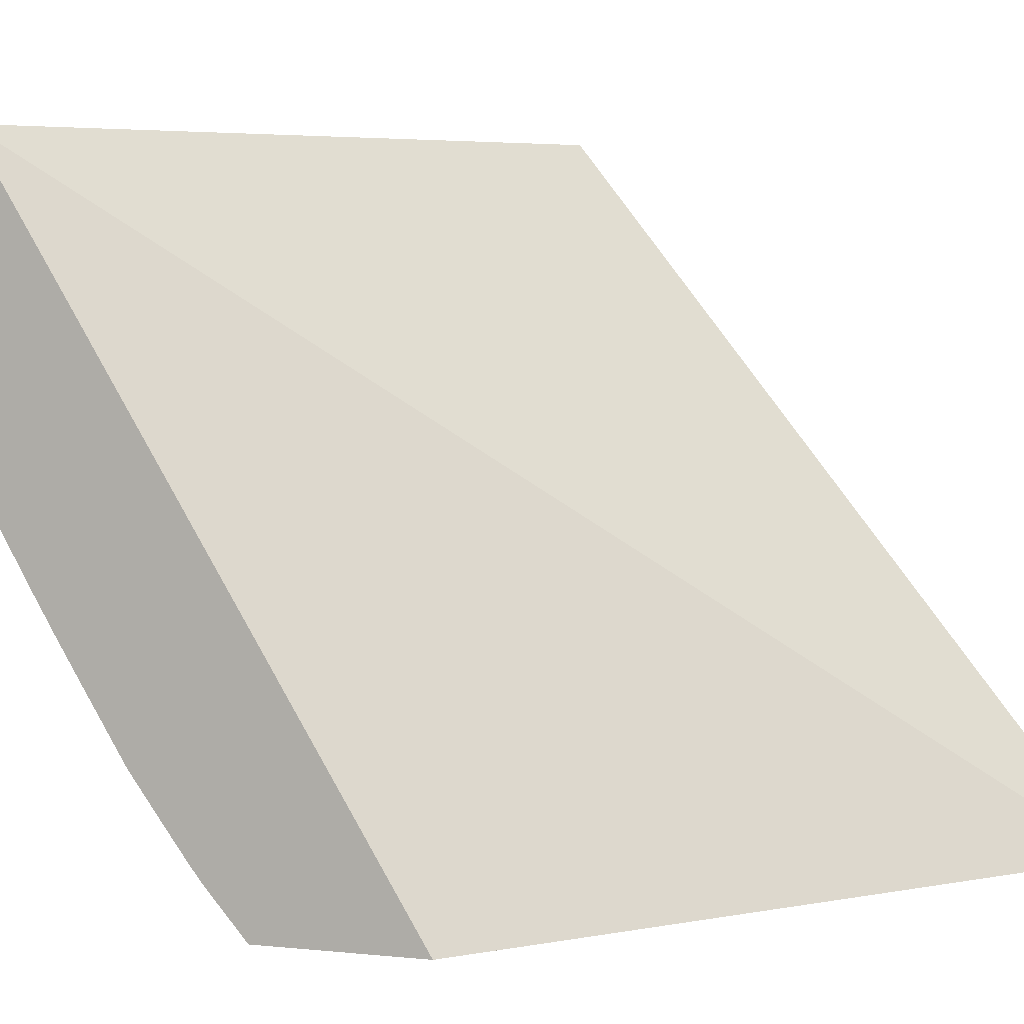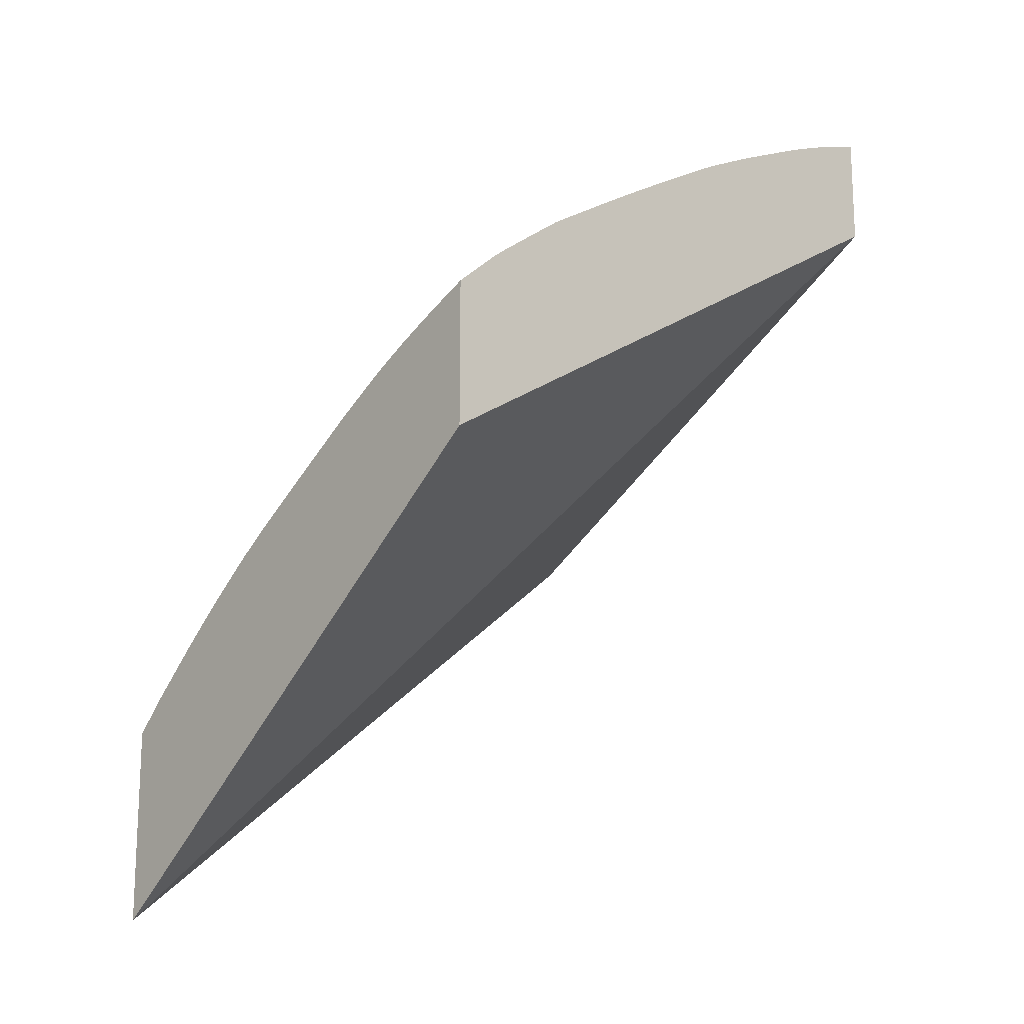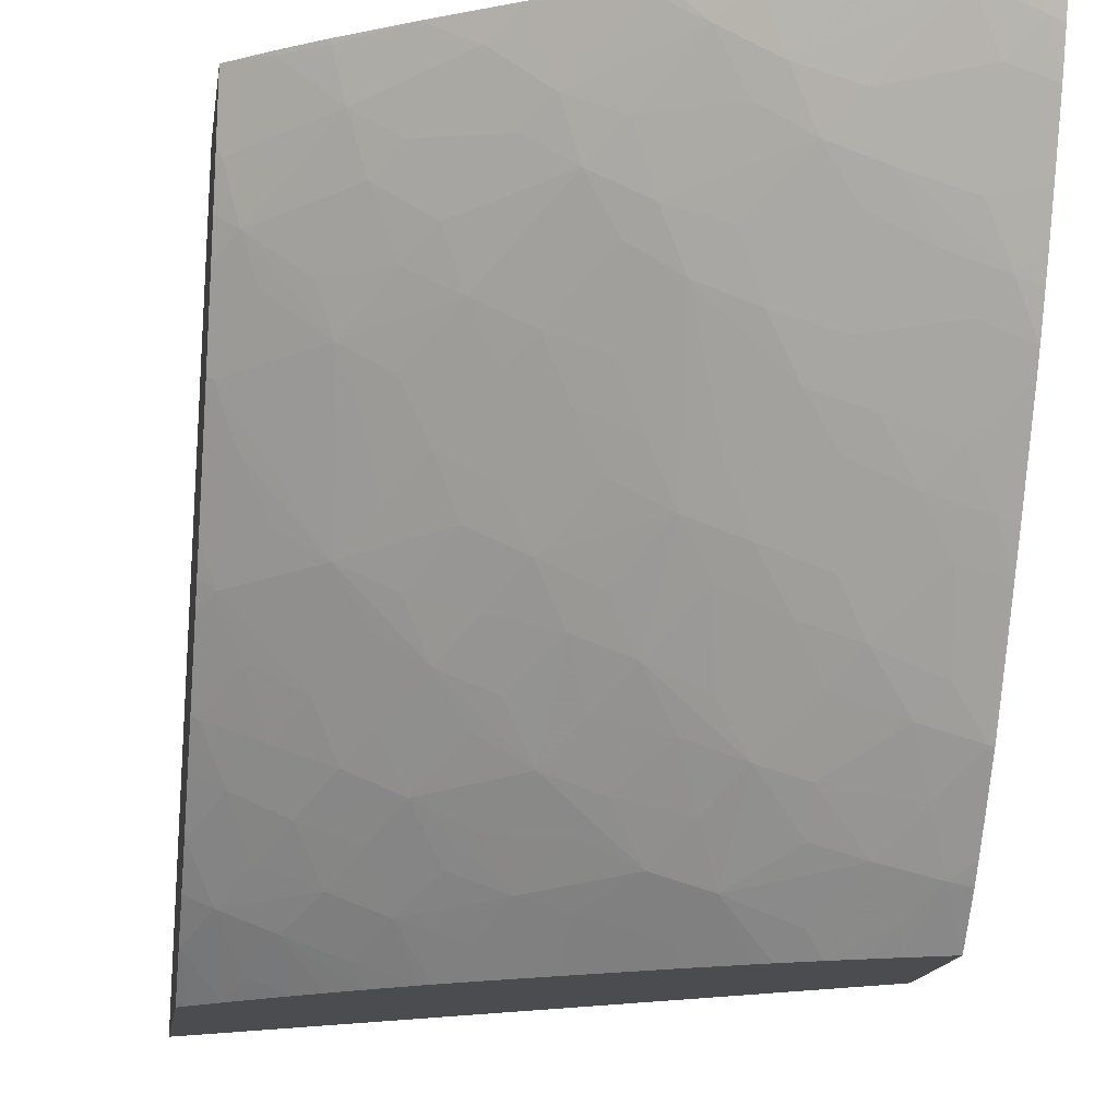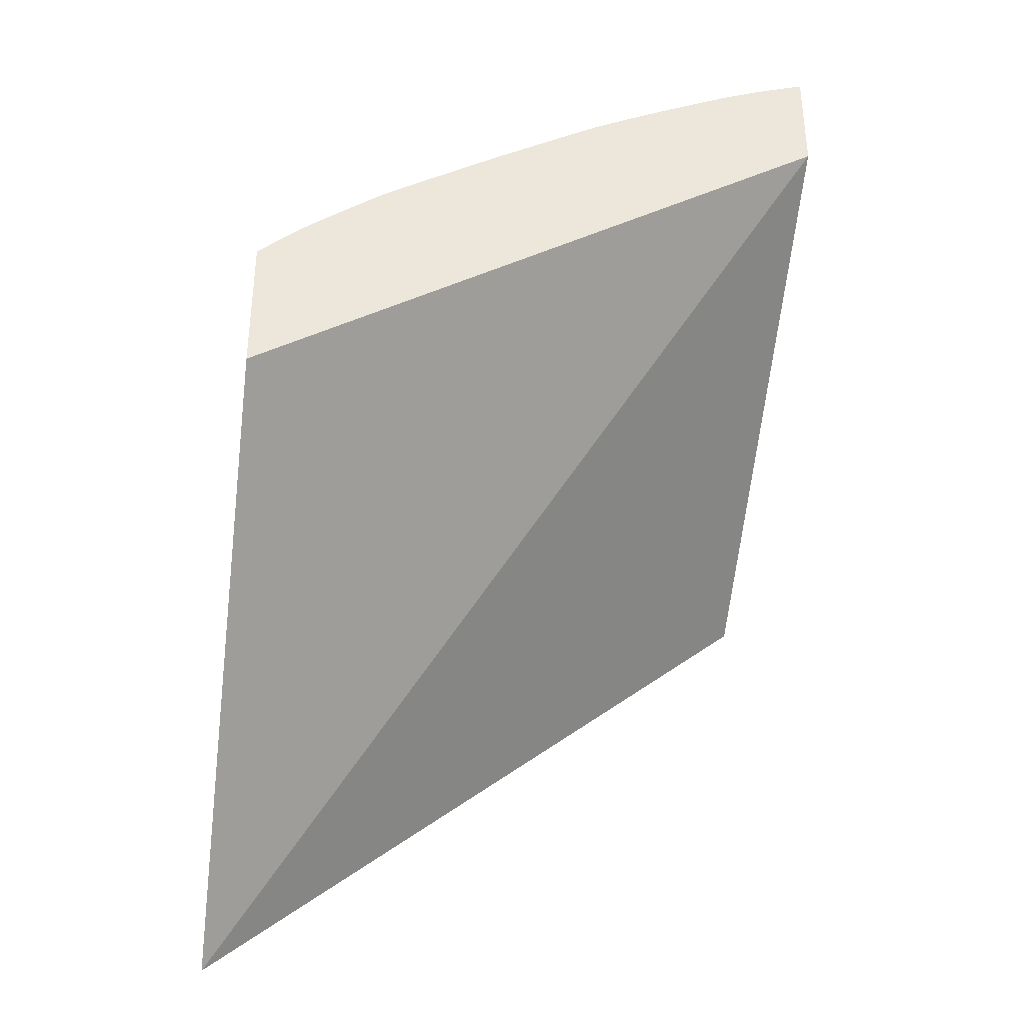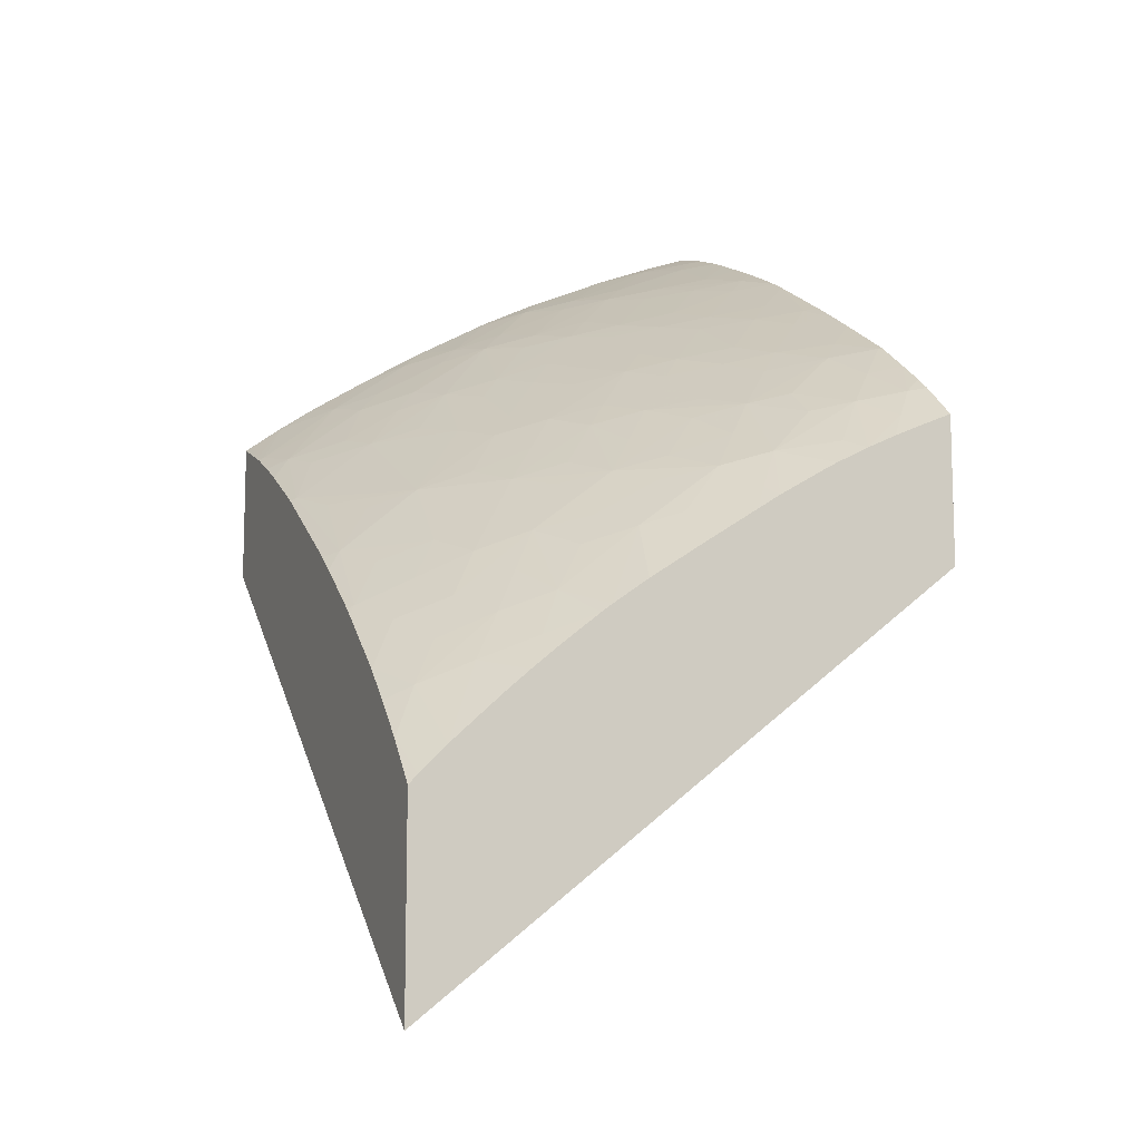
<metadata>
{"format":"obj","ext":"obj","renderer":"f3d","projection":"perspective","resolution":1024,"background":"white","views":[{"elev":4.9,"azim":-70.8,"up":"+Z"},{"elev":-16.2,"azim":-131.9,"up":"+Y"},{"elev":-15.1,"azim":171.8,"up":"+Z"},{"elev":-36.1,"azim":-97.7,"up":"+Y"},{"elev":-10.8,"azim":158.5,"up":"+Y"}]}
</metadata>
<code>
v 0.02442 0.06704 0.01257
v 0.02579 0.06657 0.01257
v 0.02442 0.06702 0.01249
v 0.02442 0.0628 0.01257
v 0.02832 0.06557 0.01257
v 0.0266 0.06599 0.01172
v 0.02481 0.06632 0.01075
v 0.02575 0.06657 0.01254
v 0.02442 0.06658 0.01113
v 0.02442 0.04917 -0.009818
v 0.04394 0.03361 -0.009818
v 0.04394 0.05138 0.01257
v 0.03116 0.06431 0.01257
v 0.03134 0.06417 0.01234
v 0.02835 0.06555 0.01254
v 0.03054 0.06382 0.01031
v 0.02869 0.0643 0.009542
v 0.02575 0.0656 0.009805
v 0.02442 0.06638 0.01054
v 0.02442 0.06586 0.009211
v 0.02442 0.05455 -0.009818
v 0.04394 0.04098 -0.009818
v 0.04394 0.05658 0.01257
v 0.03132 0.06424 0.01257
v 0.03177 0.06404 0.01257
v 0.03233 0.06339 0.01138
v 0.03134 0.06311 0.009542
v 0.02972 0.06344 0.008512
v 0.02793 0.06383 0.007701
v 0.02594 0.06427 0.006901
v 0.02442 0.0655 0.008385
v 0.02442 0.05588 -0.008293
v 0.02512 0.05573 -0.008122
v 0.02588 0.05392 -0.009818
v 0.04362 0.04132 -0.009818
v 0.04394 0.04117 -0.009654
v 0.04394 0.05585 0.01076
v 0.0437 0.05676 0.01257
v 0.03359 0.06314 0.01257
v 0.03384 0.06293 0.01234
v 0.03575 0.06112 0.01034
v 0.03408 0.06173 0.009559
v 0.03331 0.06123 0.007554
v 0.03142 0.06181 0.006814
v 0.03068 0.06122 0.004929
v 0.02869 0.06311 0.006901
v 0.02513 0.06378 0.005135
v 0.02692 0.06339 0.005906
v 0.02442 0.06491 0.007052
v 0.02442 0.05635 -0.007691
v 0.02442 0.05713 -0.006624
v 0.02574 0.05675 -0.006361
v 0.02692 0.05532 -0.007603
v 0.02593 0.05456 -0.009049
v 0.02662 0.05358 -0.009818
v 0.04265 0.04231 -0.009818
v 0.04391 0.04263 -0.008363
v 0.04394 0.04261 -0.008348
v 0.04394 0.05572 0.01045
v 0.04377 0.05579 0.01029
v 0.04254 0.05758 0.01243
v 0.04257 0.0576 0.01257
v 0.03392 0.06296 0.01257
v 0.03661 0.06143 0.01254
v 0.03755 0.06059 0.01172
v 0.03661 0.06026 0.009559
v 0.03511 0.06074 0.00854
v 0.03408 0.06043 0.006814
v 0.03247 0.06077 0.00576
v 0.0297 0.06073 0.003134
v 0.02868 0.06173 0.004162
v 0.02442 0.06388 0.004841
v 0.02442 0.06435 0.005823
v 0.02594 0.063 0.004287
v 0.02442 0.06325 0.003564
v 0.02442 0.05818 -0.005158
v 0.02456 0.05816 -0.005118
v 0.0285 0.05591 -0.005727
v 0.02635 0.05777 -0.004511
v 0.0285 0.05493 -0.007073
v 0.03043 0.05308 -0.008149
v 0.02825 0.05343 -0.009065
v 0.02768 0.05307 -0.009818
v 0.04079 0.04402 -0.009818
v 0.0421 0.04346 -0.009227
v 0.04303 0.04442 -0.007483
v 0.04394 0.04394 -0.007011
v 0.04394 0.05558 0.01014
v 0.04199 0.0568 0.009675
v 0.04075 0.05822 0.01085
v 0.04323 0.05538 0.008497
v 0.04119 0.05852 0.01243
v 0.04132 0.05848 0.01257
v 0.0366 0.06144 0.01257
v 0.03665 0.06141 0.01257
v 0.03908 0.05992 0.01254
v 0.03925 0.05875 0.00987
v 0.03835 0.05839 0.007844
v 0.03583 0.05848 0.005063
v 0.03762 0.05794 0.006051
v 0.034 0.05908 0.004243
v 0.03318 0.05849 0.002359
v 0.03227 0.05798 0.0005662
v 0.0313 0.05903 0.001543
v 0.03142 0.06043 0.004162
v 0.03048 0.05845 -0.0002139
v 0.02868 0.06033 0.001568
v 0.0279 0.06115 0.002398
v 0.02442 0.0629 0.002902
v 0.02585 0.06158 0.001568
v 0.02442 0.05829 -0.004984
v 0.02442 0.05974 -0.002581
v 0.02559 0.05863 -0.003652
v 0.03002 0.05552 -0.005199
v 0.02849 0.05729 -0.003652
v 0.02759 0.05833 -0.002719
v 0.03223 0.05254 -0.007504
v 0.03137 0.05151 -0.009211
v 0.03106 0.05114 -0.009818
v 0.02939 0.05214 -0.009818
v 0.02888 0.05244 -0.009818
v 0.03112 0.05404 -0.006352
v 0.03993 0.04478 -0.009818
v 0.04123 0.04521 -0.008298
v 0.04017 0.04701 -0.00734
v 0.04206 0.04611 -0.006514
v 0.04388 0.04521 -0.005688
v 0.04394 0.04518 -0.005659
v 0.04394 0.05505 0.009014
v 0.04014 0.05781 0.00906
v 0.04269 0.05498 0.00705
v 0.04076 0.05554 0.00551
v 0.04134 0.05596 0.00705
v 0.04394 0.05443 0.007841
v 0.04394 0.053 0.00528
v 0.04373 0.05308 0.005135
v 0.04123 0.05854 0.01257
v 0.03905 0.05994 0.01257
v 0.03908 0.05993 0.01257
v 0.03925 0.05736 0.006989
v 0.03666 0.0575 0.004243
v 0.03497 0.05797 0.003268
v 0.03917 0.05605 0.004513
v 0.03821 0.05562 0.002676
v 0.03653 0.05614 0.001734
v 0.034 0.05755 0.001543
v 0.0356 0.05567 -6.273e-05
v 0.03382 0.05614 -0.0009831
v 0.03288 0.05562 -0.002662
v 0.0313 0.05748 -0.001075
v 0.02849 0.05889 -0.001075
v 0.02939 0.05789 -0.002009
v 0.02678 0.06066 0.0006056
v 0.02499 0.06102 -5.177e-05
v 0.02442 0.06109 -0.0002994
v 0.02442 0.06037 -0.001533
v 0.02585 0.06012 -0.0009765
v 0.03181 0.05501 -0.004456
v 0.03102 0.05601 -0.003619
v 0.03388 0.05064 -0.008374
v 0.03332 0.05321 -0.00571
v 0.03511 0.05267 -0.004963
v 0.03408 0.0521 -0.006525
v 0.03536 0.05015 -0.007848
v 0.03388 0.04929 -0.009818
v 0.0319 0.05059 -0.009818
v 0.03891 0.04564 -0.009818
v 0.03928 0.04604 -0.009115
v 0.03837 0.04771 -0.00814
v 0.03919 0.04864 -0.006332
v 0.04109 0.04778 -0.005548
v 0.04288 0.047 -0.004625
v 0.04394 0.04645 -0.004123
v 0.04189 0.05404 0.004425
v 0.04052 0.05268 0.0004237
v 0.04 0.055 0.003717
v 0.04394 0.05278 0.004944
v 0.04343 0.05017 0.000163
v 0.04303 0.05253 0.00334
v 0.03936 0.05415 0.001548
v 0.0374 0.05509 0.0008839
v 0.03674 0.0542 -0.001193
v 0.03467 0.05509 -0.001857
v 0.03399 0.05415 -0.003812
v 0.03405 0.04918 -0.009818
v 0.03787 0.05271 -0.002324
v 0.03681 0.05227 -0.003924
v 0.03821 0.05026 -0.005324
v 0.03638 0.05073 -0.006293
v 0.03608 0.0533 -0.00317
v 0.03715 0.04951 -0.007117
v 0.0363 0.04851 -0.008892
v 0.03584 0.04798 -0.009818
v 0.03754 0.04674 -0.009818
v 0.03714 0.04705 -0.009818
v 0.04 0.04957 -0.004428
v 0.04394 0.04733 -0.003049
v 0.04186 0.04864 -0.00363
v 0.04371 0.04771 -0.00283
v 0.04182 0.05073 -0.0008472
v 0.04084 0.05023 -0.002633
v 0.03948 0.05226 -0.001266
v 0.03873 0.0533 -0.0005317
v 0.04206 0.05211 0.001458
v 0.04394 0.05061 0.001548
v 0.04394 0.04998 0.0005706
v 0.04394 0.04936 -0.0003125
v 0.04263 0.04951 -0.00163
v 0.03917 0.05081 -0.003602
v 0.04394 0.04761 -0.002694
f 1 2 3
f 1 3 9
f 1 9 19
f 1 19 20
f 1 20 31
f 1 31 49
f 1 49 73
f 1 73 72
f 1 72 75
f 1 75 109
f 1 109 155
f 1 155 156
f 1 156 112
f 1 112 111
f 1 111 76
f 1 76 51
f 1 51 50
f 1 50 32
f 1 32 21
f 1 21 10
f 1 10 4
f 1 4 12
f 1 12 23
f 1 23 38
f 1 38 62
f 1 62 93
f 1 93 137
f 1 137 139
f 1 139 138
f 1 138 95
f 1 95 94
f 1 94 63
f 1 63 39
f 1 39 25
f 1 25 24
f 1 24 13
f 1 13 5
f 1 5 2
f 2 5 6
f 2 6 7
f 2 7 8
f 2 8 3
f 3 8 7
f 3 7 9
f 4 10 11
f 4 11 12
f 5 13 14
f 5 14 15
f 5 15 6
f 6 15 16
f 6 16 17
f 6 17 18
f 6 18 7
f 7 19 9
f 7 18 20
f 7 20 19
f 10 21 34
f 10 34 55
f 10 55 83
f 10 83 121
f 10 121 120
f 10 120 119
f 10 119 166
f 10 166 165
f 10 165 185
f 10 185 193
f 10 193 195
f 10 195 194
f 10 194 167
f 10 167 123
f 10 123 84
f 10 84 56
f 10 56 35
f 10 35 22
f 10 22 11
f 11 22 36
f 11 36 58
f 11 58 87
f 11 87 128
f 11 128 173
f 11 173 197
f 11 197 210
f 11 210 207
f 11 207 206
f 11 206 205
f 11 205 177
f 11 177 135
f 11 135 134
f 11 134 129
f 11 129 88
f 11 88 59
f 11 59 37
f 11 37 23
f 11 23 12
f 13 24 14
f 14 24 25
f 14 25 26
f 14 26 16
f 14 16 15
f 16 26 27
f 16 27 28
f 16 28 17
f 17 28 29
f 17 29 18
f 18 29 30
f 18 30 20
f 20 30 31
f 21 32 33
f 21 33 34
f 22 35 36
f 23 37 38
f 25 39 26
f 26 39 40
f 26 40 41
f 26 41 42
f 26 42 27
f 27 42 43
f 27 43 28
f 28 43 44
f 28 44 45
f 28 45 46
f 28 46 29
f 29 47 30
f 29 46 48
f 29 48 47
f 30 47 49
f 30 49 31
f 32 50 33
f 33 50 51
f 33 51 52
f 33 52 53
f 33 53 54
f 33 54 34
f 34 54 55
f 35 56 57
f 35 57 36
f 36 57 58
f 37 59 60
f 37 60 61
f 37 61 38
f 38 61 62
f 39 63 40
f 40 63 64
f 40 64 41
f 41 65 66
f 41 66 67
f 41 67 42
f 41 64 65
f 42 67 43
f 43 67 68
f 43 68 69
f 43 69 44
f 44 69 45
f 45 69 70
f 45 70 71
f 45 71 46
f 46 71 48
f 47 72 73
f 47 73 49
f 47 48 74
f 47 74 75
f 47 75 72
f 48 71 74
f 51 76 77
f 51 77 52
f 52 78 53
f 52 77 79
f 52 79 78
f 53 80 81
f 53 81 82
f 53 82 83
f 53 83 54
f 53 78 80
f 54 83 55
f 56 84 85
f 56 85 86
f 56 86 57
f 57 86 87
f 57 87 58
f 59 88 60
f 60 89 90
f 60 90 61
f 60 88 91
f 60 91 89
f 61 90 92
f 61 92 62
f 62 92 93
f 63 94 64
f 64 94 95
f 64 95 96
f 64 96 65
f 65 97 66
f 65 96 90
f 65 90 97
f 66 97 98
f 66 98 67
f 67 99 68
f 67 98 100
f 67 100 99
f 68 99 69
f 69 99 101
f 69 101 102
f 69 102 103
f 69 103 104
f 69 104 105
f 69 105 70
f 70 105 104
f 70 104 106
f 70 106 107
f 70 107 108
f 70 108 71
f 71 108 74
f 74 109 75
f 74 108 110
f 74 110 109
f 76 111 77
f 77 111 112
f 77 112 113
f 77 113 79
f 78 79 114
f 78 114 80
f 79 115 114
f 79 113 116
f 79 116 115
f 80 114 81
f 81 117 118
f 81 118 119
f 81 119 120
f 81 120 121
f 81 121 82
f 81 114 122
f 81 122 117
f 82 121 83
f 84 123 124
f 84 124 85
f 85 124 86
f 86 124 125
f 86 125 126
f 86 126 127
f 86 127 128
f 86 128 87
f 88 129 91
f 89 130 90
f 89 91 130
f 90 130 97
f 90 96 92
f 91 131 132
f 91 132 133
f 91 133 130
f 91 129 134
f 91 134 135
f 91 135 136
f 91 136 131
f 92 96 137
f 92 137 93
f 95 138 96
f 96 138 139
f 96 139 137
f 97 130 98
f 98 130 140
f 98 140 100
f 99 100 141
f 99 141 142
f 99 142 101
f 100 140 132
f 100 132 143
f 100 143 144
f 100 144 145
f 100 145 141
f 101 142 102
f 102 142 146
f 102 146 103
f 103 146 147
f 103 147 148
f 103 148 149
f 103 149 150
f 103 150 106
f 103 106 104
f 106 151 107
f 106 150 152
f 106 152 151
f 107 153 108
f 107 151 153
f 108 153 110
f 109 110 154
f 109 154 155
f 110 153 154
f 112 156 157
f 112 157 113
f 113 157 116
f 114 158 122
f 114 115 152
f 114 152 159
f 114 159 149
f 114 149 158
f 115 116 152
f 116 157 153
f 116 153 151
f 116 151 152
f 117 160 118
f 117 122 161
f 117 161 162
f 117 162 163
f 117 163 164
f 117 164 160
f 118 160 165
f 118 165 166
f 118 166 119
f 122 158 161
f 123 167 124
f 124 167 168
f 124 168 169
f 124 169 125
f 125 169 170
f 125 170 171
f 125 171 126
f 126 171 172
f 126 172 127
f 127 172 173
f 127 173 128
f 130 133 140
f 131 136 132
f 132 174 175
f 132 175 176
f 132 176 144
f 132 144 143
f 132 140 133
f 132 136 174
f 135 177 136
f 136 177 178
f 136 178 179
f 136 179 175
f 136 175 174
f 141 145 142
f 142 145 147
f 142 147 146
f 144 176 180
f 144 180 181
f 144 181 145
f 145 181 147
f 147 181 182
f 147 182 183
f 147 183 148
f 148 183 149
f 149 159 150
f 149 183 184
f 149 184 158
f 150 159 152
f 153 157 154
f 154 157 156
f 154 156 155
f 158 184 162
f 158 162 161
f 160 164 185
f 160 185 165
f 162 186 187
f 162 187 188
f 162 188 189
f 162 189 163
f 162 184 183
f 162 183 190
f 162 190 186
f 163 189 164
f 164 188 191
f 164 191 169
f 164 169 192
f 164 192 193
f 164 193 185
f 164 189 188
f 167 194 168
f 168 194 169
f 169 191 188
f 169 188 170
f 169 194 195
f 169 195 192
f 170 188 171
f 171 188 196
f 171 196 172
f 172 197 173
f 172 196 198
f 172 198 199
f 172 199 197
f 175 200 201
f 175 201 202
f 175 202 186
f 175 186 203
f 175 203 181
f 175 181 180
f 175 180 176
f 175 179 204
f 175 204 178
f 175 178 200
f 177 205 178
f 178 206 207
f 178 207 199
f 178 199 208
f 178 208 201
f 178 201 200
f 178 204 179
f 178 205 206
f 181 203 182
f 182 203 186
f 182 186 183
f 183 186 190
f 186 202 209
f 186 209 188
f 186 188 187
f 188 209 196
f 192 195 193
f 196 209 201
f 196 201 198
f 197 199 210
f 198 201 208
f 198 208 199
f 199 207 210
f 201 209 202

</code>
